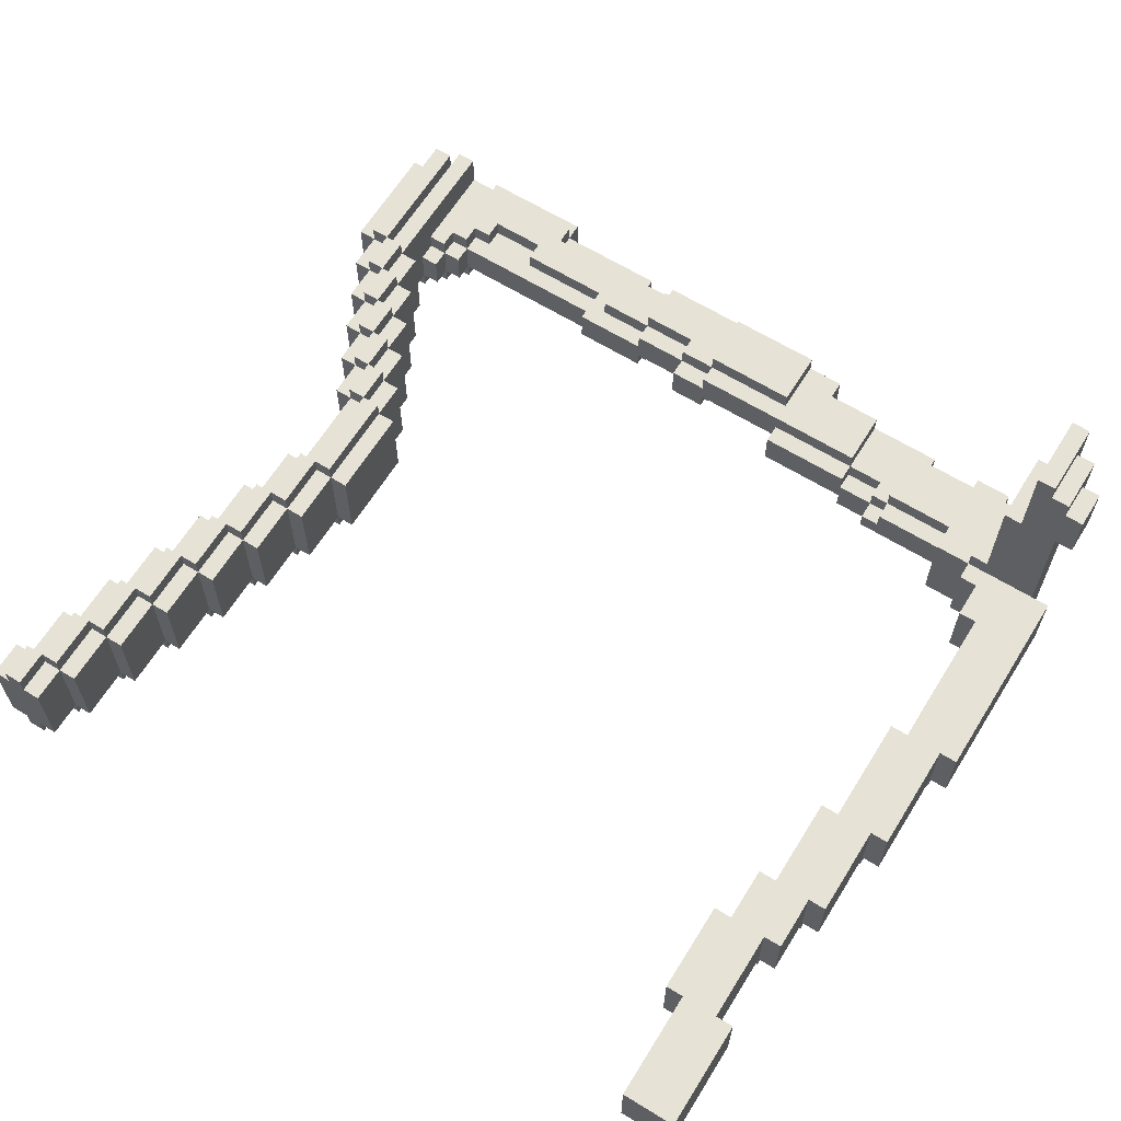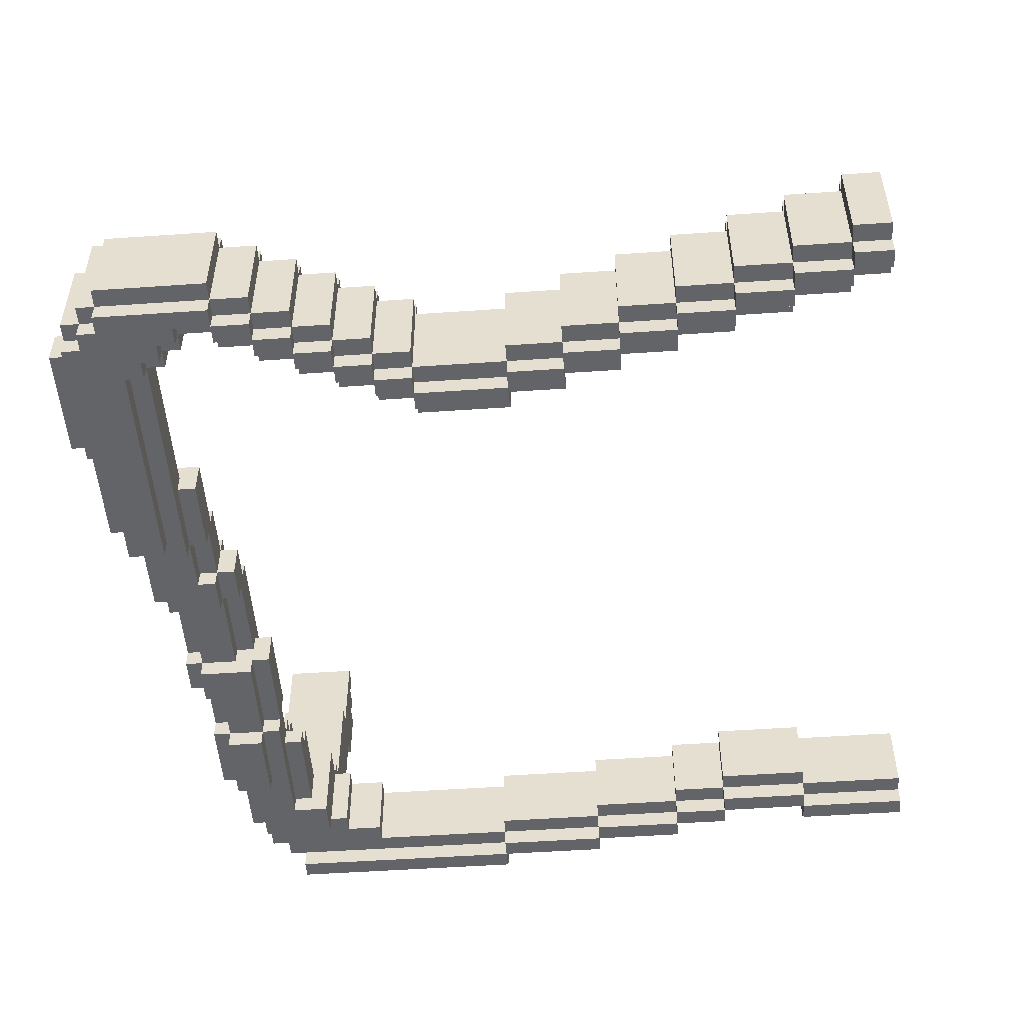
<metadata>
{"format":"obj","ext":"obj","renderer":"f3d","projection":"perspective","resolution":1024,"background":"white","views":[{"elev":63.9,"azim":-58.2,"up":"+Y"},{"elev":-51.2,"azim":-175.7,"up":"+Y"}]}
</metadata>
<code>
v 20 6 -23
v 20 1 -23
v 14 1 -23
v 14 6 -23
v 4 6 -17
v 4 1 -17
v -1 1 -17
v -1 6 -17
v -16 6 -23
v -16 1 -23
v -19 1 -23
v -19 6 -23
v -13 6 -22
v -13 1 -22
v -16 1 -22
v -16 6 -22
v -10 6 -21
v -10 1 -21
v -13 1 -21
v -13 6 -21
v -7 6 -20
v -7 1 -20
v -10 1 -20
v -10 6 -20
v -4 6 -19
v -4 1 -19
v -7 1 -19
v -7 6 -19
v -1 6 -18
v -1 1 -18
v -4 1 -18
v -4 6 -18
v 17 14 20
v 17 8 20
v 13 8 20
v 13 14 20
v 17 19 21
v 17 14 21
v 13 14 21
v 13 19 21
v -19 6 -24
v -19 1 -24
v -21 1 -24
v -21 6 -24
v 14 6 -22
v 14 1 -22
v 12 1 -22
v 12 6 -22
v 12 6 -21
v 12 1 -21
v 10 1 -21
v 10 6 -21
v 10 6 -20
v 10 1 -20
v 8 1 -20
v 8 6 -20
v 8 6 -19
v 8 1 -19
v 6 1 -19
v 6 6 -19
v 6 6 -18
v 6 1 -18
v 4 1 -18
v 4 6 -18
v 21 6 -22
v 21 1 -22
v 20 1 -22
v 20 6 -22
v 22 6 -21
v 22 1 -21
v 21 1 -21
v 21 6 -21
v -12 7 17
v -12 3 17
v -17 3 17
v -17 7 17
v -17 7 18
v -17 3 18
v -23 3 18
v -23 7 18
v -4 7 19
v -4 3 19
v -9 3 19
v -9 7 19
v 2 7 20
v 2 3 20
v -4 3 20
v -4 7 20
v 10 7 21
v 10 3 21
v 2 3 21
v 2 7 21
v -9 7 18
v -9 3 18
v -12 3 18
v -12 7 18
v 12 7 20
v 12 3 20
v 10 3 20
v 10 7 20
v 13 7 19
v 13 3 19
v 12 3 19
v 12 7 19
v 23 3 -19
v 23 1 -19
v 22 1 -19
v 22 3 -19
v 17 5 -2
v 17 3 -2
v 16 3 -2
v 16 5 -2
v 14 5 17
v 14 3 17
v 13 3 17
v 13 5 17
v 15 3 22
v 15 2 22
v 2 2 22
v 2 3 22
v 20 0 -22
v 14 0 -22
v 21 7 -22
v 14 7 -22
v 4 1 -16
v 4 0 -16
v -1 0 -16
v -1 1 -16
v 4 7 -16
v 4 6 -16
v -1 6 -16
v -1 7 -16
v 18 7 17
v 18 6 17
v 13 6 17
v 13 7 17
v -12 2 18
v -17 2 18
v -17 3 19
v -17 2 19
v -23 2 19
v -23 3 19
v -4 2 20
v -9 2 20
v -9 3 20
v 2 2 21
v -4 2 21
v -4 3 21
v -16 0 -22
v -19 0 -22
v -19 1 -22
v -16 7 -22
v -19 6 -22
v -19 7 -22
v -13 0 -21
v -16 0 -21
v -16 1 -21
v -13 7 -21
v -16 6 -21
v -16 7 -21
v -10 0 -20
v -13 0 -20
v -13 1 -20
v -10 7 -20
v -13 6 -20
v -13 7 -20
v -7 0 -19
v -10 0 -19
v -10 1 -19
v -7 7 -19
v -10 6 -19
v -10 7 -19
v -4 0 -18
v -7 0 -18
v -7 1 -18
v -4 7 -18
v -7 6 -18
v -7 7 -18
v -1 0 -17
v -4 0 -17
v -4 1 -17
v -1 7 -17
v -4 6 -17
v -4 7 -17
v 20 7 0
v 20 6 0
v 17 6 0
v 17 7 0
v 19 3 5
v 19 2 5
v 16 2 5
v 16 3 5
v 18 6 13
v 18 5 13
v 15 5 13
v 15 6 13
v -9 2 19
v -12 2 19
v -12 3 19
v 17 8 19
v 17 7 19
v 13 8 19
v -19 0 -23
v -21 0 -23
v -21 1 -23
v -19 7 -23
v -21 6 -23
v -21 7 -23
v 14 1 -21
v 14 0 -21
v 12 0 -21
v 14 7 -21
v 14 6 -21
v 12 7 -21
v 12 1 -20
v 12 0 -20
v 10 0 -20
v 12 7 -20
v 12 6 -20
v 10 7 -20
v 10 1 -19
v 10 0 -19
v 8 0 -19
v 10 7 -19
v 10 6 -19
v 8 7 -19
v 8 1 -18
v 8 0 -18
v 6 0 -18
v 8 7 -18
v 8 6 -18
v 6 7 -18
v 6 1 -17
v 6 0 -17
v 4 0 -17
v 6 7 -17
v 6 6 -17
v 4 7 -17
v 19 4 -9
v 19 3 -9
v 17 3 -9
v 17 4 -9
v 20 5 -8
v 20 4 -8
v 18 4 -8
v 18 5 -8
v 20 6 -5
v 20 5 -5
v 18 5 -5
v 18 6 -5
v 17 4 5
v 17 3 5
v 15 3 5
v 15 4 5
v 18 2 10
v 18 1 10
v 16 1 10
v 16 2 10
v 15 3 17
v 15 2 17
v 13 2 17
v 15 6 17
v 15 5 17
v 21 0 -21
v 20 0 -21
v 20 1 -21
v 22 1 -20
v 22 0 -20
v 21 0 -20
v 21 1 -20
v 20 4 -14
v 20 3 -14
v 19 3 -14
v 19 4 -14
v 18 3 -9
v 18 2 -9
v 17 2 -9
v 18 4 -5
v 17 4 -5
v 17 5 -5
v 21 5 -5
v 21 4 -5
v 20 4 -5
v 18 3 -2
v 18 2 -2
v 17 2 -2
v 18 6 -2
v 18 5 -2
v 17 6 -2
v 17 5 0
v 16 5 0
v 16 6 0
v 16 5 5
v 16 4 5
v 15 5 5
v 20 4 5
v 20 3 5
v 19 4 5
v 16 3 10
v 15 2 10
v 15 3 10
v 19 3 10
v 19 2 10
v 18 3 10
v 15 4 12
v 15 3 12
v 14 3 12
v 14 4 12
v 16 5 12
v 16 4 12
v 15 5 12
v 15 4 13
v 14 4 13
v 14 5 13
v 13 14 23
v 13 3 23
v 15 3 23
v 15 14 23
v 16 14 21
v 16 3 21
v 17 3 21
v 15 14 22
v 16 3 22
v 16 14 22
v -1 6 -14
v -1 1 -14
v 4 1 -14
v 4 6 -14
v -19 6 -20
v -19 1 -20
v -16 1 -20
v -16 6 -20
v -16 6 -19
v -16 1 -19
v -13 1 -19
v -13 6 -19
v -13 6 -18
v -13 1 -18
v -10 1 -18
v -10 6 -18
v -10 6 -17
v -10 1 -17
v -7 1 -17
v -7 6 -17
v -7 6 -16
v -7 1 -16
v -4 1 -16
v -4 6 -16
v -4 6 -15
v -4 1 -15
v -1 1 -15
v -1 6 -15
v -21 6 -21
v -21 1 -21
v -19 1 -21
v -19 6 -21
v 12 6 -19
v 12 1 -19
v 14 1 -19
v 14 6 -19
v 10 6 -18
v 10 1 -18
v 12 1 -18
v 12 6 -18
v 8 6 -17
v 8 1 -17
v 10 1 -17
v 10 6 -17
v 6 6 -16
v 6 1 -16
v 8 1 -16
v 8 6 -16
v 4 6 -15
v 4 1 -15
v 6 1 -15
v 6 6 -15
v 2 7 24
v 2 3 24
v 13 3 24
v 13 7 24
v -17 7 20
v -17 3 20
v -12 3 20
v -12 7 20
v -23 7 21
v -23 3 21
v -17 3 21
v -17 7 21
v -9 7 22
v -9 3 22
v -4 3 22
v -4 7 22
v -4 7 23
v -4 3 23
v 2 3 23
v 2 7 23
v -12 7 21
v -12 3 21
v -9 3 21
v -9 7 21
v 13 17 24
v 13 14 24
v 15 14 24
v 15 17 24
v 19 6 7
v 19 3 7
v 20 3 7
v 20 6 7
v 17 3 19
v 18 3 19
v 18 7 19
v 16 18 22
v 17 14 22
v 17 18 22
v 15 17 23
v 16 14 23
v 16 17 23
v 14 6 -20
v 14 4 -20
v 22 4 -20
v 22 6 -20
v 14 3 -20
v 14 1 -20
v 16 1 -20
v 16 3 -20
v 16 3 -19
v 16 1 -19
v 17 1 -19
v 17 3 -19
v 17 3 -18
v 17 1 -18
v 18 1 -18
v 18 3 -18
v 22 3 -13
v 22 1 -13
v 23 1 -13
v 23 3 -13
v 21 3 -7
v 21 1 -7
v 22 1 -7
v 22 3 -7
v 18 5 14
v 18 3 14
v 19 3 14
v 19 5 14
v 2 2 23
v 15 2 23
v 21 7 -21
v -1 0 -15
v 4 0 -15
v -1 7 -15
v 4 7 -15
v -23 3 20
v -23 2 20
v -17 2 20
v -9 2 21
v -4 2 22
v -19 0 -21
v -19 7 -21
v -16 0 -20
v -16 7 -20
v 17 3 -20
v 17 4 -20
v -13 0 -19
v -13 7 -19
v -10 0 -18
v -10 7 -18
v -7 0 -17
v -7 7 -17
v -4 0 -16
v -4 7 -16
v 17 3 0
v 17 2 0
v 20 2 0
v 20 3 0
v 17 7 5
v 17 6 5
v 20 6 5
v 20 7 5
v 16 6 10
v 16 5 10
v 19 5 10
v 19 6 10
v 13 2 19
v 17 2 19
v -12 2 20
v 13 19 22
v 13 18 22
v 17 19 22
v 13 18 23
v 13 17 23
v 16 18 23
v -21 1 -22
v -21 0 -22
v -21 7 -22
v -21 6 -22
v 16 0 -21
v 16 1 -21
v 14 0 -20
v 14 7 -20
v 12 0 -19
v 12 7 -19
v 10 0 -18
v 10 7 -18
v 8 0 -17
v 8 7 -17
v 6 0 -16
v 6 7 -16
v 19 1 -6
v 19 0 -6
v 21 0 -6
v 21 1 -6
v 18 2 -5
v 18 1 -5
v 20 1 -5
v 20 2 -5
v 19 4 0
v 19 3 0
v 21 3 0
v 21 4 0
v 16 2 14
v 16 1 14
v 18 1 14
v 18 2 14
v 17 3 14
v 17 2 14
v 19 2 14
v 16 0 -20
v 17 0 -20
v 17 1 -20
v 17 0 -19
v 18 0 -19
v 18 1 -19
v 17 4 -19
v 18 3 -19
v 18 4 -19
v 18 0 -18
v 19 0 -18
v 19 1 -18
v 18 4 -18
v 19 3 -18
v 19 4 -18
v 19 4 -17
v 19 3 -17
v 20 3 -17
v 20 4 -17
v 21 1 -13
v 21 0 -13
v 22 0 -13
v 21 4 -13
v 21 3 -13
v 22 4 -13
v 20 2 -6
v 20 1 -6
v 21 2 -6
v 17 3 -5
v 17 2 -5
v 18 3 -5
v 20 3 -5
v 21 2 -5
v 21 3 -5
v 16 4 0
v 16 3 0
v 17 4 0
v 20 5 0
v 20 4 0
v 21 5 0
v 18 3 7
v 18 2 7
v 19 2 7
v 15 5 10
v 15 4 10
v 16 4 10
v 13 8 23
v 13 17 21
v 18 2 -18
v 17 4 -2
v 16 4 -2
v 14 4 17
v 13 7 23
v 13 18 21
v 17 8 21
v 19 5 7
v 18 5 19
v 22 3 -21
v 22 4 -21
v 20 5 7
v 20 4 7
v 18 6 19
v 21 2 -7
v 18 3 -14
v 16 6 5
v 16 6 7
v 18 3 -17
v 22 4 -14
v 22 4 -17
v 19 4 -13
v 21 4 -9
v 20 6 -2
v 17 4 -8
v 21 4 -8
v 19 5 12
v -23 7 19
v -23 7 20
v 13 7 22
v 13 7 21
v 22 4 -19
v 22 4 -18
v 19 5 13
v 13 7 20
v 18 1 -6
v 19 0 -13
v 22 0 -18
v 20 2 -2
v 16 2 7
v 15 2 14
v 17 2 17
v 22 0 -19
v 17 3 20
g dest2
f 1 2 3 4
f 5 6 7 8
f 9 10 11 12
f 13 14 15 16
f 17 18 19 20
f 21 22 23 24
f 25 26 27 28
f 29 30 31 32
f 33 34 35 36
f 37 38 39 40
f 41 42 43 44
f 45 46 47 48
f 49 50 51 52
f 53 54 55 56
f 57 58 59 60
f 61 62 63 64
f 65 66 67 68
f 69 70 71 72
f 73 74 75 76
f 77 78 79 80
f 81 82 83 84
f 85 86 87 88
f 89 90 91 92
f 93 94 95 96
f 97 98 99 100
f 101 102 103 104
f 105 106 107 108
f 109 110 111 112
f 113 114 115 116
f 117 118 119 120
f 67 121 122 46
f 123 65 45 124
f 125 126 127 128
f 129 130 131 132
f 133 134 135 136
f 95 137 138 78
f 139 140 141 142
f 87 143 144 145
f 91 146 147 148
f 15 149 150 151
f 152 16 153 154
f 19 155 156 157
f 158 20 159 160
f 23 161 162 163
f 164 24 165 166
f 27 167 168 169
f 170 28 171 172
f 31 173 174 175
f 176 32 177 178
f 7 179 180 181
f 182 8 183 184
f 185 186 187 188
f 189 190 191 192
f 193 194 195 196
f 83 197 198 199
f 200 201 101 202
f 11 203 204 205
f 206 12 207 208
f 209 210 211 50
f 212 213 49 214
f 215 216 217 54
f 218 219 53 220
f 221 222 223 58
f 224 225 57 226
f 227 228 229 62
f 230 231 61 232
f 233 234 235 6
f 236 237 5 238
f 239 240 241 242
f 243 244 245 246
f 247 248 249 250
f 251 252 253 254
f 255 256 257 258
f 259 260 261 115
f 262 263 116 135
f 71 264 265 266
f 267 268 269 270
f 271 272 273 274
f 275 276 277 241
f 249 278 279 280
f 281 282 283 248
f 284 285 286 110
f 287 288 109 289
f 187 290 291 292
f 293 294 254 295
f 296 297 189 298
f 299 258 300 301
f 302 303 255 304
f 305 306 307 308
f 309 310 305 311
f 195 312 313 314
f 315 316 317 318
f 319 320 321 38
f 322 117 323 324
f 325 326 327 328
f 329 330 331 332
f 333 334 335 336
f 337 338 339 340
f 341 342 343 344
f 345 346 347 348
f 349 350 351 352
f 353 354 355 356
f 357 358 359 360
f 361 362 363 364
f 365 366 367 368
f 369 370 371 372
f 373 374 375 376
f 377 378 379 380
f 381 382 383 384
f 385 386 387 388
f 389 390 391 392
f 393 394 395 396
f 397 398 399 400
f 401 402 403 404
f 405 406 407 408
f 201 409 410 411
f 412 324 413 414
f 415 318 416 417
f 418 419 420 421
f 422 423 424 425
f 426 427 428 429
f 430 431 432 433
f 434 435 436 437
f 438 439 440 441
f 442 443 444 445
f 395 446 447 317
f 212 213 72 448
f 351 449 450 374
f 451 352 373 452
f 139 140 198 199
f 453 454 455 382
f 399 456 147 148
f 391 457 119 120
f 355 458 156 157
f 459 356 159 160
f 331 460 162 163
f 461 332 165 166
f 419 422 462 463
f 335 464 168 169
f 465 336 171 172
f 339 466 174 175
f 467 340 177 178
f 343 468 180 181
f 469 344 183 184
f 347 470 127 128
f 471 348 131 132
f 472 473 474 475
f 476 477 478 479
f 480 481 482 483
f 102 484 485 409
f 383 486 144 145
f 487 488 414 489
f 490 491 417 492
f 493 494 150 151
f 495 496 153 154
f 209 210 497 498
f 215 216 499 423
f 218 219 418 500
f 221 222 501 358
f 224 225 357 502
f 227 228 503 362
f 230 231 361 504
f 233 234 505 366
f 236 237 365 506
f 125 126 507 370
f 129 130 369 508
f 509 510 511 512
f 513 514 515 516
f 517 518 519 520
f 521 522 523 524
f 525 526 527 444
f 424 528 529 530
f 428 531 532 533
f 534 429 535 536
f 432 537 538 539
f 540 433 541 542
f 543 544 545 546
f 547 548 549 435
f 550 551 434 552
f 553 554 512 555
f 556 557 513 558
f 559 516 560 561
f 562 563 472 564
f 565 566 520 567
f 568 569 570 406
f 571 572 573 481
f 44 43 354 353
f 36 35 574 315
f 136 261 484 101
f 4 3 46 45
f 48 47 50 49
f 356 355 330 329
f 52 51 54 53
f 332 331 334 333
f 56 55 58 57
f 336 335 338 337
f 60 59 62 61
f 340 339 342 341
f 64 63 6 5
f 344 343 346 345
f 348 347 350 349
f 352 351 326 325
f 80 79 386 385
f 575 39 402 401
f 76 75 78 77
f 104 103 98 97
f 384 383 398 397
f 100 99 90 89
f 400 399 390 389
f 392 391 394 393
f 396 395 378 377
f 425 424 427 426
f 429 428 431 430
f 576 432 514 513
f 433 576 276 275
f 539 538 510 509
f 292 291 481 480
f 274 273 240 239
f 242 241 110 577
f 112 578 294 293
f 564 472 252 251
f 188 187 477 476
f 254 253 306 305
f 295 254 572 571
f 192 191 258 299
f 301 300 260 259
f 308 307 114 579
f 546 545 272 271
f 241 277 557 556
f 246 245 278 249
f 280 279 577 109
f 558 513 285 284
f 250 249 288 287
f 258 257 522 521
f 314 313 579 113
f 196 195 263 262
f 202 101 580 574
f 578 111 563 562
f 110 286 473 472
f 289 109 290 187
f 481 573 310 309
f 581 575 491 490
f 205 204 494 493
f 208 207 496 495
f 151 150 458 355
f 154 153 356 459
f 46 122 210 209
f 124 45 213 212
f 157 156 460 331
f 160 159 332 461
f 50 211 216 215
f 214 49 219 218
f 498 497 528 424
f 163 162 464 335
f 166 165 336 465
f 54 217 222 221
f 220 53 225 224
f 530 529 531 428
f 463 462 429 534
f 169 168 466 339
f 172 171 340 467
f 58 223 228 227
f 226 57 231 230
f 533 532 537 432
f 536 535 433 540
f 175 174 468 343
f 178 177 344 469
f 62 229 234 233
f 232 61 237 236
f 542 541 544 543
f 181 180 470 347
f 184 183 348 471
f 6 235 126 125
f 238 5 130 129
f 128 127 449 351
f 132 131 352 451
f 311 305 312 195
f 78 138 140 139
f 142 141 454 453
f 199 198 486 383
f 145 144 456 399
f 148 147 457 391
f 40 581 488 487
f 120 119 446 395
f 324 323 320 319
f 318 447 118 322
f 582 321 409 200
f 12 11 42 41
f 16 15 10 9
f 68 67 2 1
f 20 19 14 13
f 448 71 66 123
f 24 23 18 17
f 28 27 22 21
f 360 359 423 418
f 32 31 26 25
f 364 363 358 357
f 8 7 30 29
f 368 367 362 361
f 372 371 366 365
f 376 375 370 369
f 328 327 374 373
f 38 582 34 33
f 489 413 38 37
f 96 95 74 73
f 84 83 94 93
f 88 87 82 81
f 388 387 382 381
f 92 91 86 85
f 492 416 324 412
f 380 379 316 580
f 404 403 318 415
f 437 436 106 105
f 441 440 435 434
f 445 444 406 583
f 584 410 443 442
f 108 107 70 585
f 421 420 586 69
f 520 519 551 550
f 408 587 248 247
f 552 434 585 586
f 435 549 268 267
f 512 511 548 547
f 475 474 516 559
f 567 520 282 281
f 298 189 518 517
f 587 588 566 565
f 479 478 186 185
f 589 584 194 193
f 409 485 526 525
f 248 283 244 243
f 304 255 569 568
f 483 482 583 405
f 524 523 256 255
f 444 527 303 302
f 561 560 590 438
f 406 570 190 189
f 588 407 297 296
f 411 589 134 133
f 151 150 203 11
f 154 153 12 206
f 157 156 149 15
f 160 159 16 152
f 266 265 121 67
f 163 162 155 19
f 166 165 20 158
f 423 499 210 209
f 500 418 213 212
f 270 269 264 71
f 169 168 161 23
f 172 171 24 164
f 358 501 216 215
f 502 357 219 218
f 175 174 167 27
f 178 177 28 170
f 362 503 222 221
f 504 361 225 224
f 181 180 173 31
f 184 183 32 176
f 366 505 228 227
f 506 365 231 230
f 128 127 179 7
f 132 131 8 182
f 370 507 234 233
f 508 369 237 236
f 374 450 126 125
f 452 373 130 129
f 555 512 439 590
f 516 515 554 553
f 199 198 137 95
f 382 455 140 139
f 145 144 197 83
f 148 147 143 87
f 120 119 146 91
f 188 476 479 185
f 108 434 437 105
f 591 275 240 273
f 551 438 441 434
f 248 565 567 281
f 292 592 477 187
f 295 571 481 293
f 593 480 483 405
f 196 262 134 193
f 594 591 272 545
f 546 271 595 596
f 597 239 598 550
f 246 249 248 243
f 250 287 599 247
f 600 279 278 245
f 244 283 282 601
f 280 109 288 249
f 314 113 263 195
f 136 101 411 133
f 289 187 186 599
f 592 593 408 478
f 481 309 602 482
f 112 291 290 109
f 572 305 310 573
f 603 604 88 81
f 400 389 605 606
f 392 393 580 605
f 80 603 84 93
f 384 397 92 85
f 396 377 380 580
f 4 45 68 1
f 124 212 448 123
f 213 418 421 69
f 463 534 607 420
f 8 131 130 5
f 132 451 452 129
f 352 325 328 373
f 76 77 96 73
f 604 385 388 381
f 12 153 16 9
f 154 459 160 152
f 16 159 20 13
f 356 329 332 159
f 160 461 166 158
f 20 165 24 17
f 332 333 336 165
f 166 465 172 164
f 24 171 28 21
f 336 337 340 171
f 172 467 178 170
f 28 177 32 25
f 536 540 608 607
f 340 341 344 177
f 178 469 184 176
f 32 183 8 29
f 542 543 596 608
f 344 345 348 183
f 184 471 132 182
f 348 349 352 131
f 274 597 552 595
f 242 600 601 598
f 311 195 609 602
f 202 35 34 200
f 100 89 606 610
f 36 39 38 33
f 40 487 489 37
f 488 490 492 412
f 44 207 12 41
f 208 495 154 206
f 496 353 356 153
f 48 49 213 45
f 52 53 219 49
f 214 218 500 212
f 56 57 225 53
f 220 224 502 218
f 219 357 360 418
f 60 61 231 57
f 226 230 504 224
f 225 361 364 357
f 64 5 237 61
f 232 236 506 230
f 231 365 368 361
f 238 129 508 236
f 237 369 372 365
f 130 373 376 369
f 491 401 404 415
f 425 426 429 462
f 429 430 433 535
f 433 594 544 541
f 308 313 312 305
f 194 442 445 609
f 104 97 610 101
f 611 432 539 509
f 612 538 613 549
f 510 612 548 511
f 252 472 518 189
f 435 107 106 436
f 439 547 435 440
f 475 559 561 519
f 294 562 564 251
f 298 517 566 296
f 301 253 192 299
f 114 307 306 259
f 409 525 443 410
f 285 513 516 614
f 258 615 569 255
f 522 257 256 523
f 260 616 526 617
f 557 277 276 513
f 110 556 558 284
f 304 568 406 302
f 616 300 258 521
f 524 255 303 527
f 473 286 614 474
f 615 191 190 570
f 484 261 617 485
f 563 111 110 472
f 406 189 297 407
f 120 91 320 323
f 446 119 118 447
f 378 395 316 379
f 46 3 2 67
f 210 122 121 265
f 528 497 264 269
f 531 529 268 618
f 128 7 6 125
f 449 127 126 450
f 326 351 374 327
f 78 75 74 95
f 142 79 78 139
f 140 138 137 198
f 454 141 140 455
f 382 139 199 383
f 145 83 82 87
f 98 103 409 619
f 386 453 382 387
f 456 144 143 147
f 148 87 86 91
f 90 99 619 321
f 390 399 148 391
f 457 147 146 119
f 394 391 120 395
f 151 11 10 15
f 458 150 149 156
f 157 15 14 19
f 330 355 157 331
f 460 156 155 162
f 163 19 18 23
f 334 331 163 335
f 464 162 161 168
f 169 23 22 27
f 338 335 169 339
f 466 168 167 174
f 175 27 26 31
f 537 532 618 613
f 342 339 175 343
f 468 174 173 180
f 181 31 30 7
f 346 343 181 347
f 470 180 179 127
f 350 347 128 351
f 199 95 94 83
f 486 198 197 144
f 398 383 145 399
f 205 43 42 11
f 494 204 203 150
f 354 493 151 355
f 50 47 46 209
f 54 51 50 215
f 216 211 210 499
f 423 209 498 424
f 58 55 54 221
f 222 217 216 501
f 358 215 423 359
f 62 59 58 227
f 228 223 222 503
f 362 221 358 363
f 6 63 62 233
f 234 229 228 505
f 366 227 362 367
f 126 235 234 507
f 370 233 366 371
f 374 125 370 375
f 514 611 554 515
f 402 315 318 403
f 266 67 66 71
f 270 71 70 267
f 427 424 530 428
f 431 428 533 432
f 516 553 555 560
f 324 319 38 413
f 318 322 324 416

</code>
